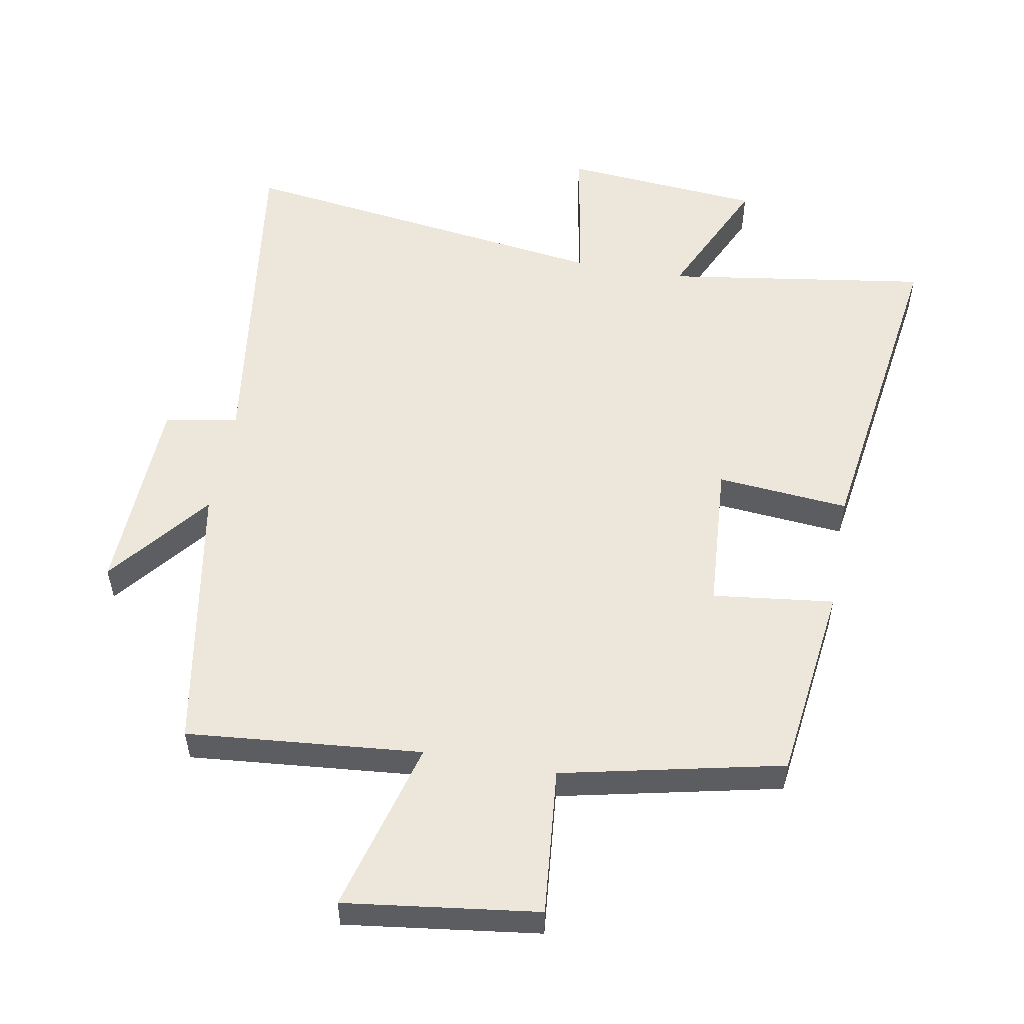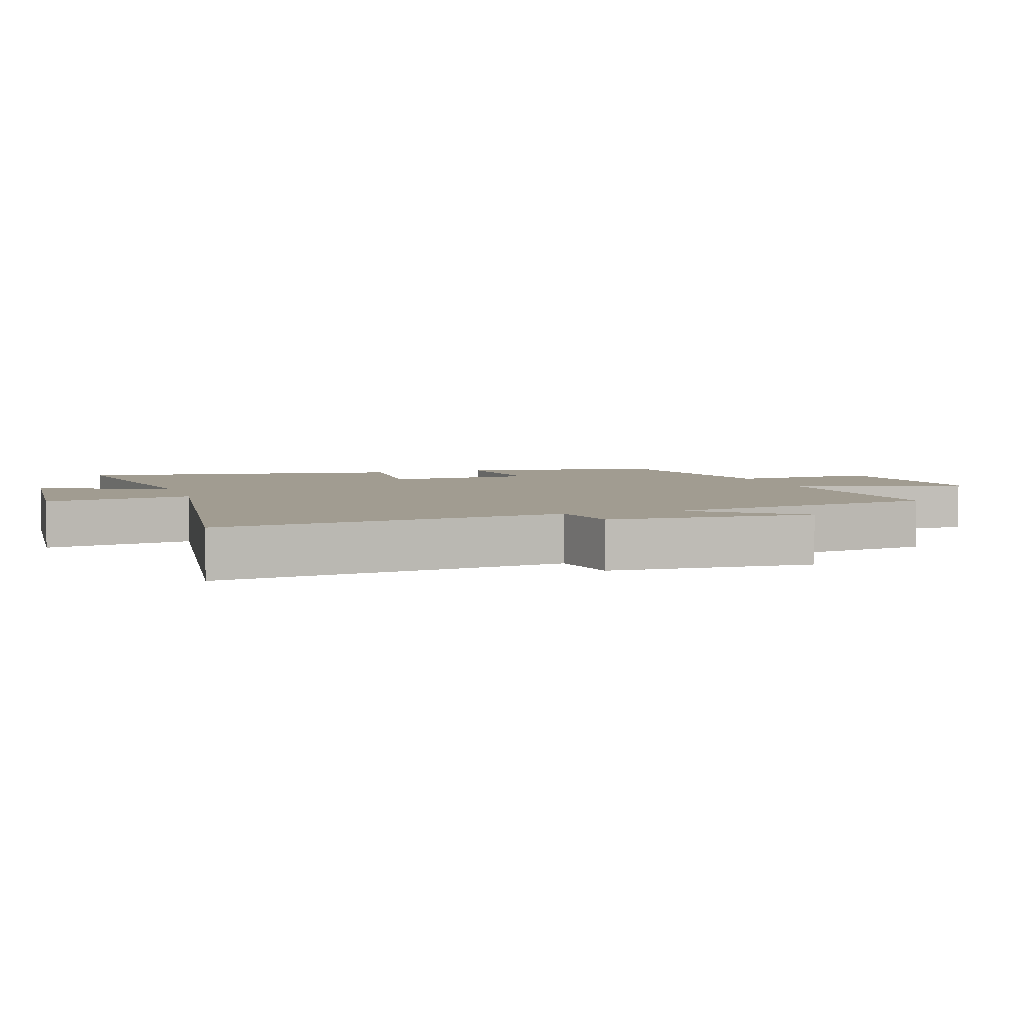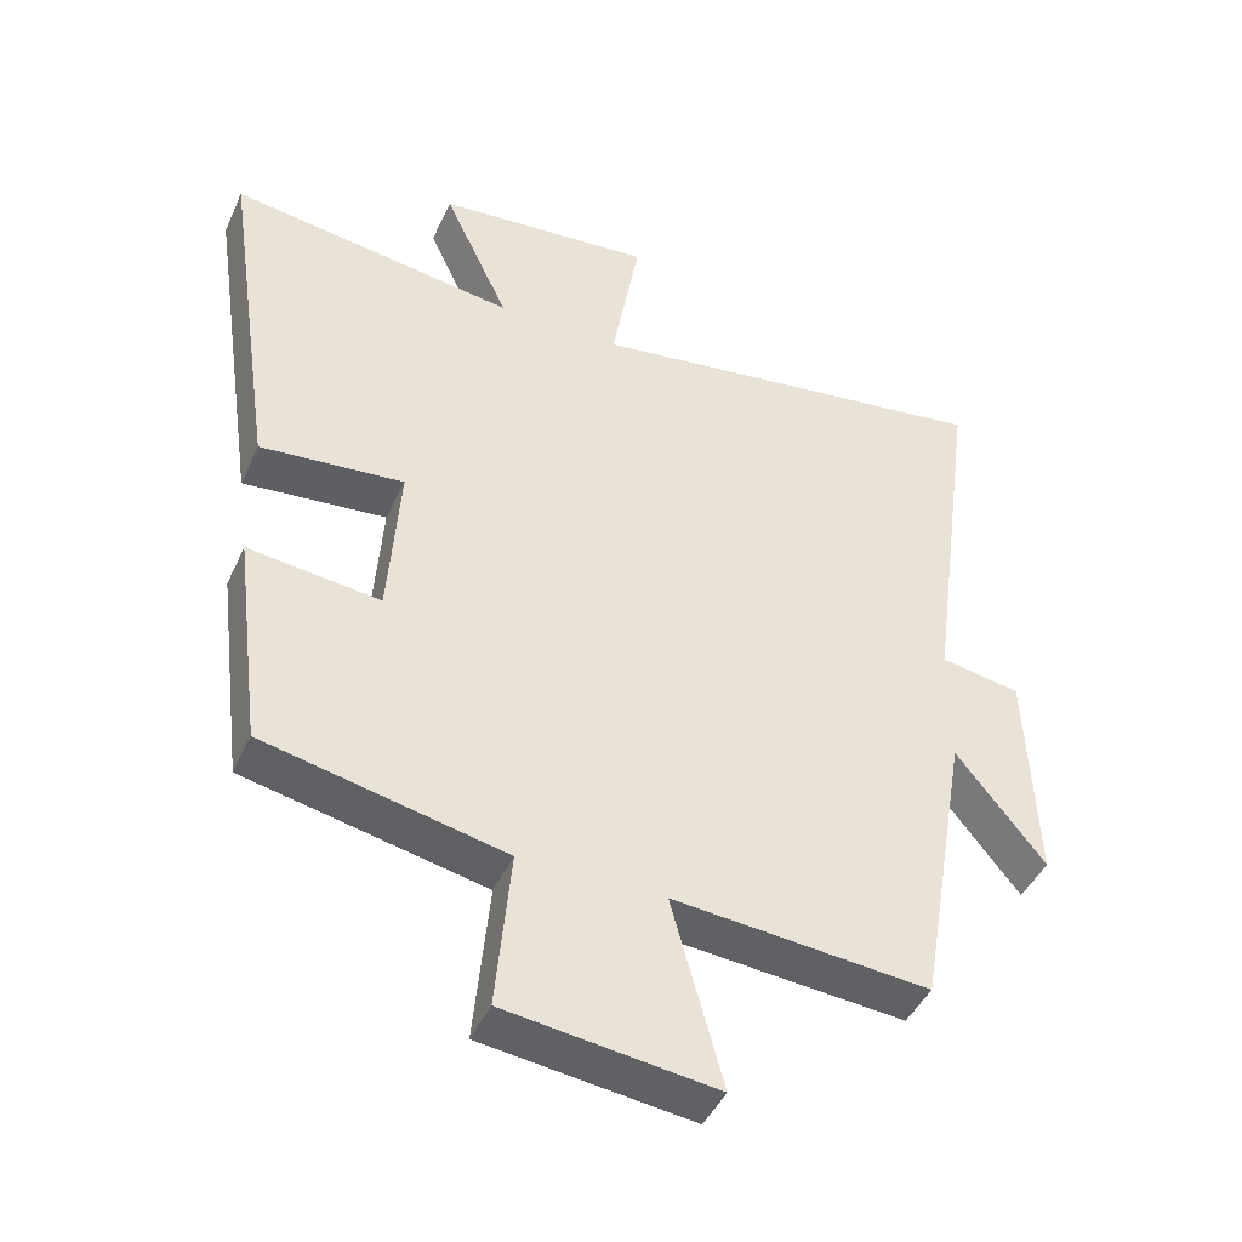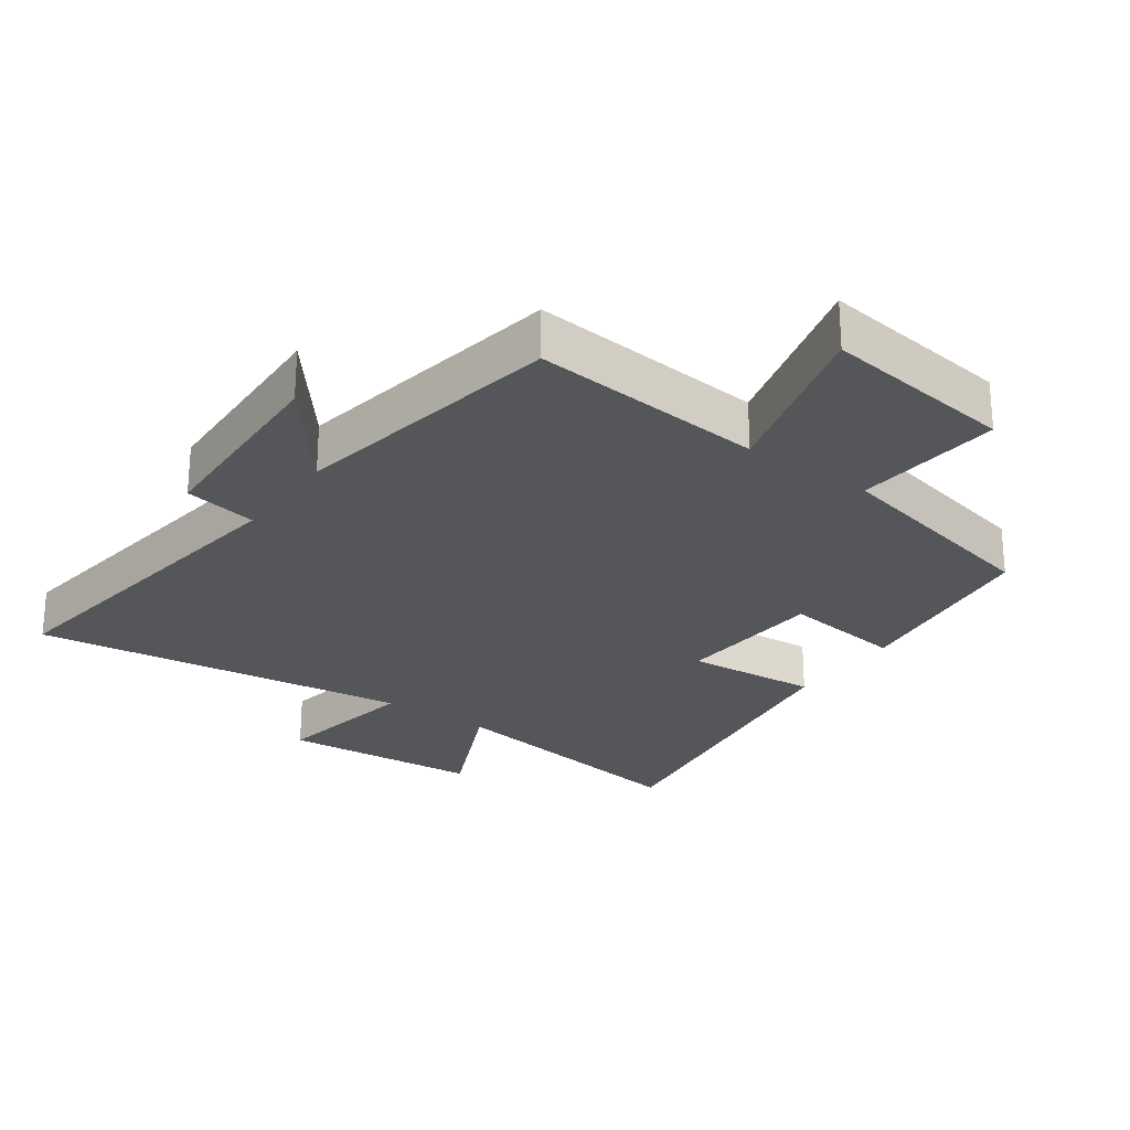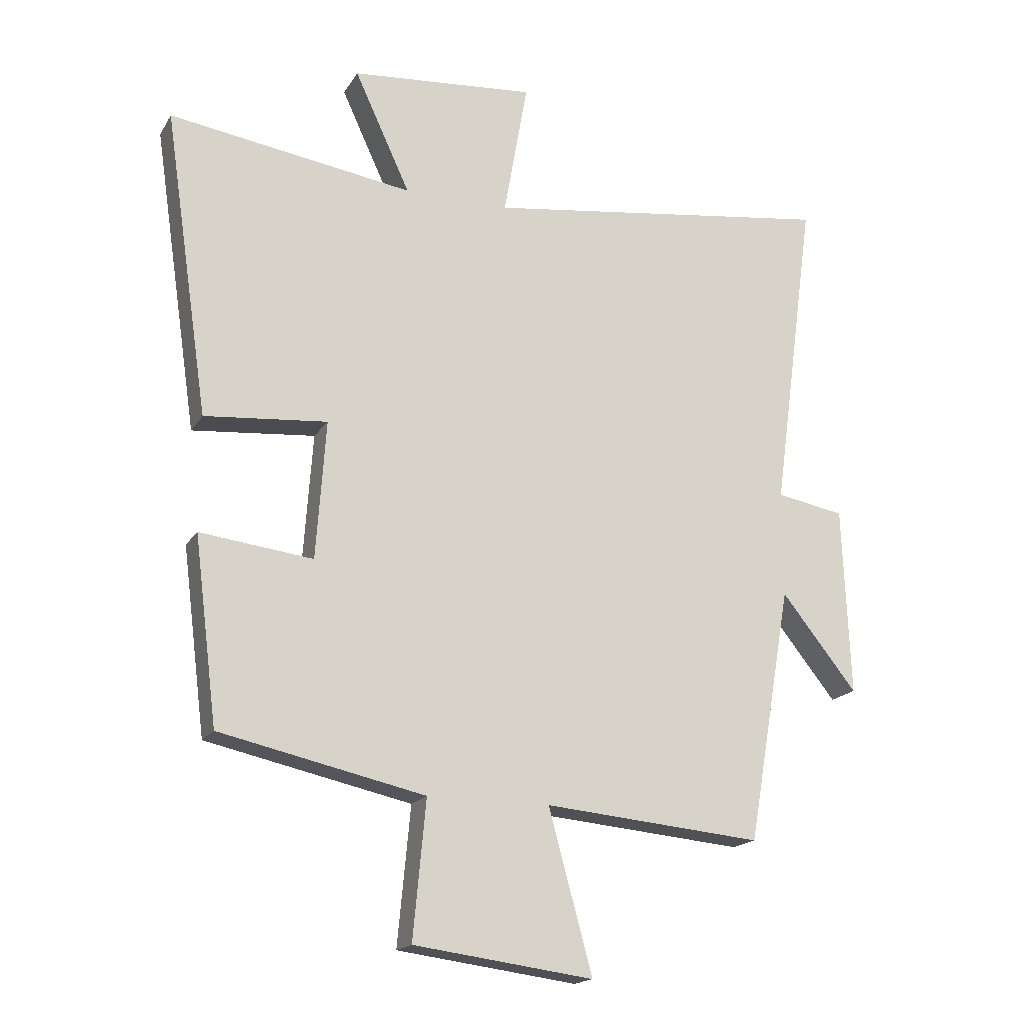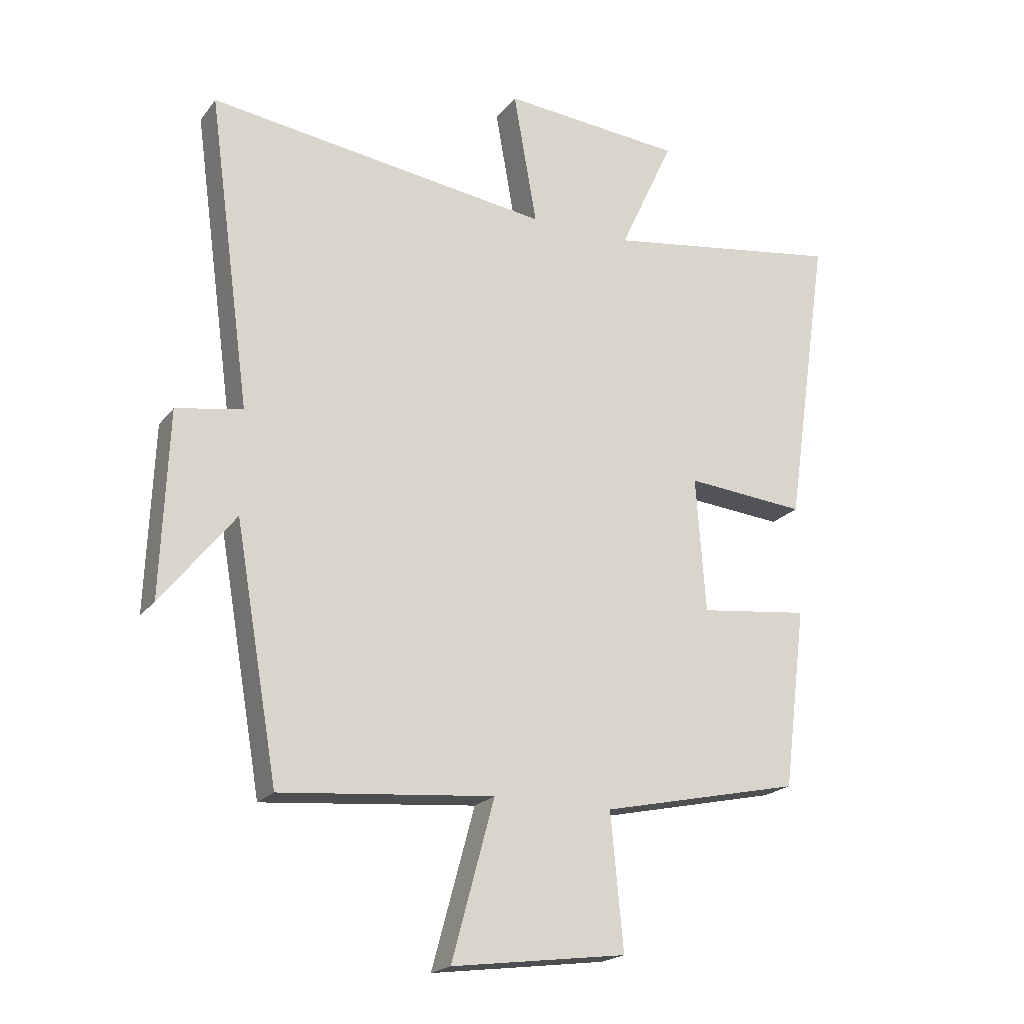
<metadata>
{"format":"obj","ext":"obj","renderer":"f3d","projection":"perspective","resolution":1024,"background":"white","views":[{"elev":54.1,"azim":-169.8,"up":"+Y"},{"elev":4.5,"azim":72.0,"up":"+Y"},{"elev":-44.3,"azim":-23.3,"up":"+Z"},{"elev":-25.9,"azim":144.4,"up":"+Y"},{"elev":-17.9,"azim":-22.0,"up":"+Z"},{"elev":-20.4,"azim":153.5,"up":"+Z"}]}
</metadata>
<code>
v 0.571 0.07 0.579
v 0.5 0.07 0.058
v 0.611 0.07 0.038
v 0.623 0.07 -0.27
v 0.5 0.07 -0.116
v 0.428 0.07 -0.532
v 0.072 0.07 -0.5
v 0.143 0.07 -0.762
v -0.149 0.07 -0.724
v -0.128 0.07 -0.5
v -0.462 0.07 -0.427
v -0.5 0.07 -0.125
v -0.316 0.07 -0.147
v -0.3 0.07 0.079
v -0.5 0.07 0.061
v -0.573 0.07 0.559
v -0.174 0.07 0.5
v -0.265 0.07 0.697
v 0.037 0.07 0.723
v -0.002 0.07 0.5
v 0.571 0 0.579
v 0.5 0 0.058
v 0.611 0 0.038
v 0.623 0 -0.27
v 0.5 0 -0.116
v 0.428 0 -0.532
v 0.072 0 -0.5
v 0.143 0 -0.762
v -0.149 0 -0.724
v -0.128 0 -0.5
v -0.462 0 -0.427
v -0.5 0 -0.125
v -0.316 0 -0.147
v -0.3 0 0.079
v -0.5 0 0.061
v -0.573 0 0.559
v -0.174 0 0.5
v -0.265 0 0.697
v 0.037 0 0.723
v -0.002 0 0.5
f 17 18 19 20
f 14 15 16 17
f 13 14 17 20
f 10 11 12 13
f 10 13 20 1
f 7 8 9 10
f 5 6 7
f 5 7 10
f 2 3 4 5
f 2 5 10
f 1 2 10
f 40 39 38 37
f 37 36 35 34
f 40 37 34 33
f 33 32 31 30
f 21 40 33 30
f 30 29 28 27
f 27 26 25
f 30 27 25
f 25 24 23 22
f 30 25 22
f 30 22 21
f 1 21 22 2
f 2 22 23 3
f 3 23 24 4
f 4 24 25 5
f 5 25 26 6
f 6 26 27 7
f 7 27 28 8
f 8 28 29 9
f 9 29 30 10
f 10 30 31 11
f 11 31 32 12
f 12 32 33 13
f 13 33 34 14
f 14 34 35 15
f 15 35 36 16
f 16 36 37 17
f 17 37 38 18
f 18 38 39 19
f 19 39 40 20
f 20 40 21 1

</code>
